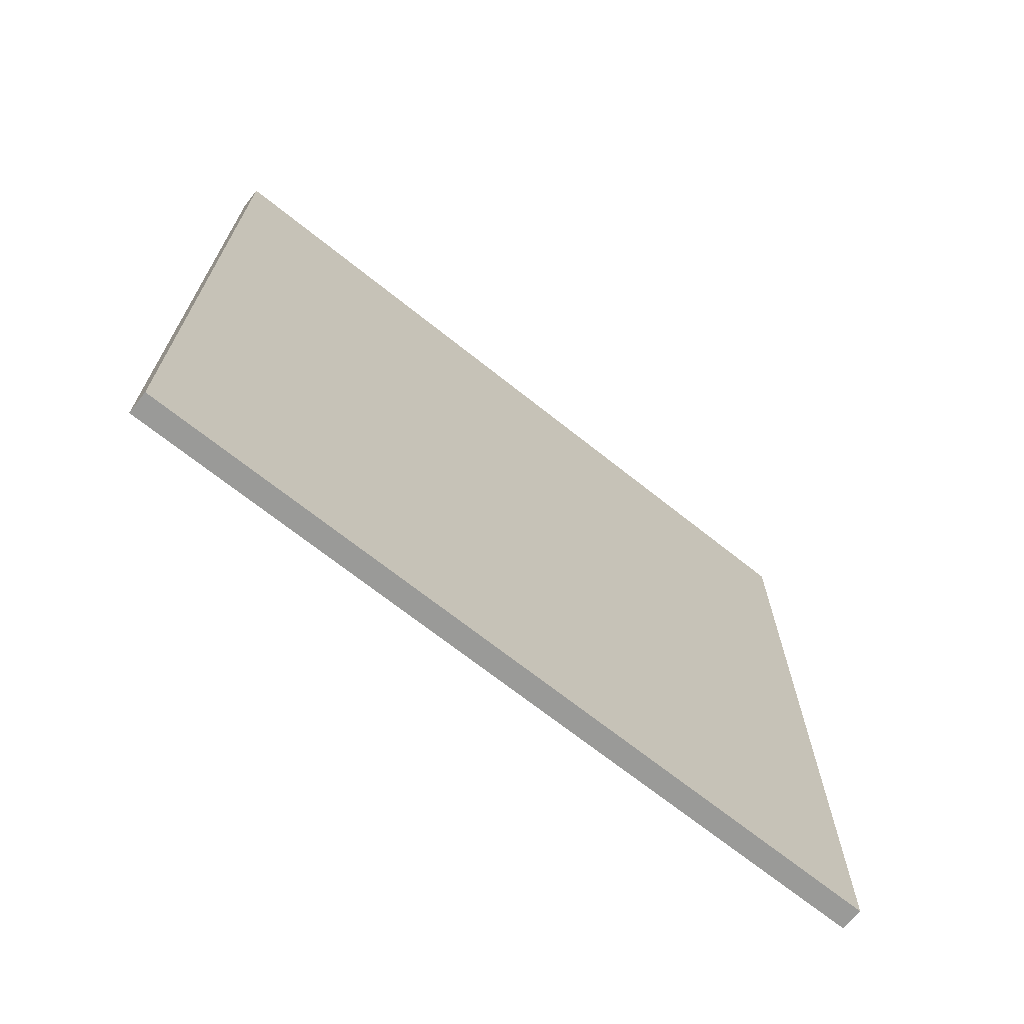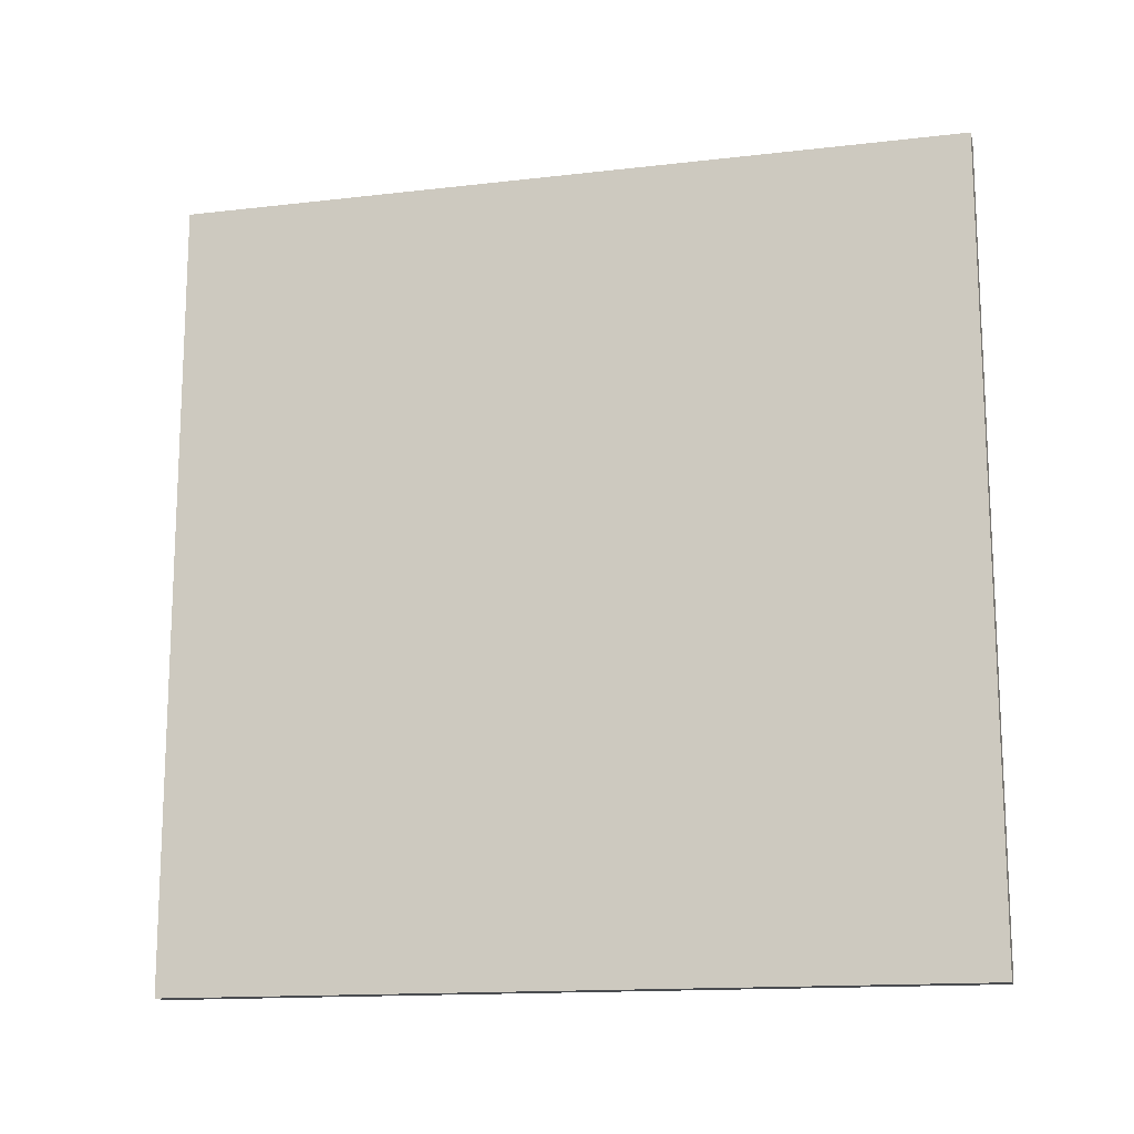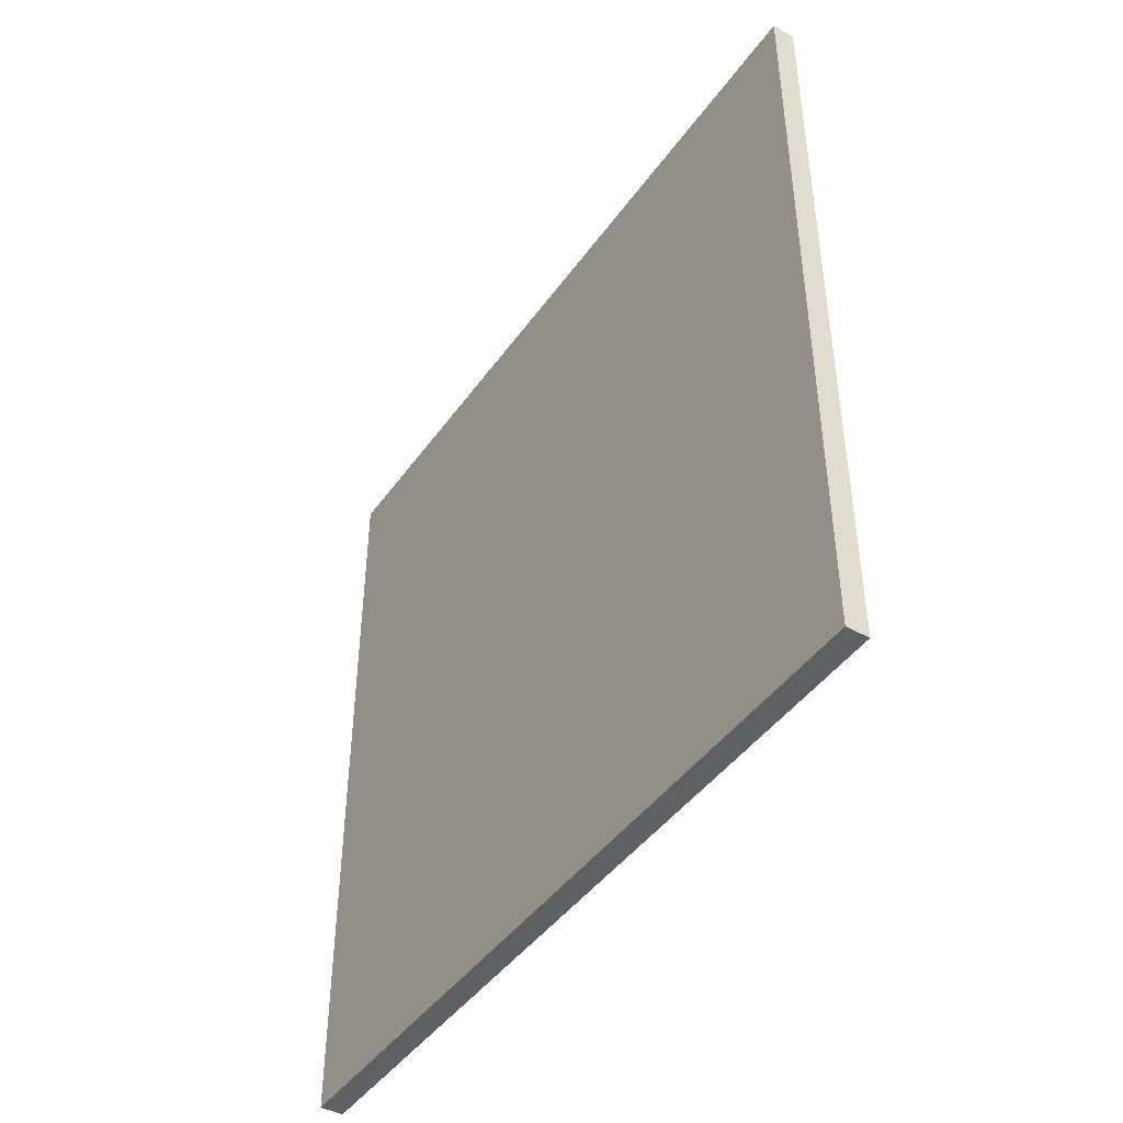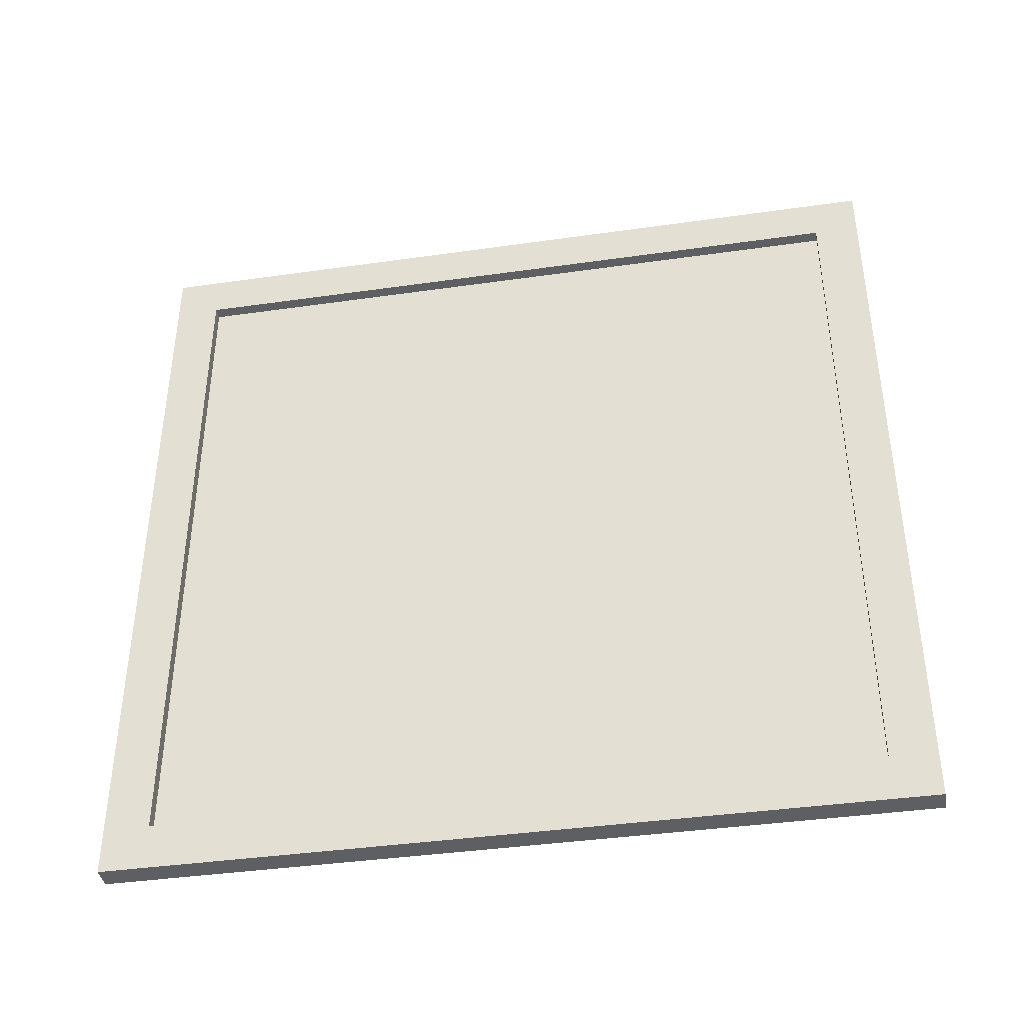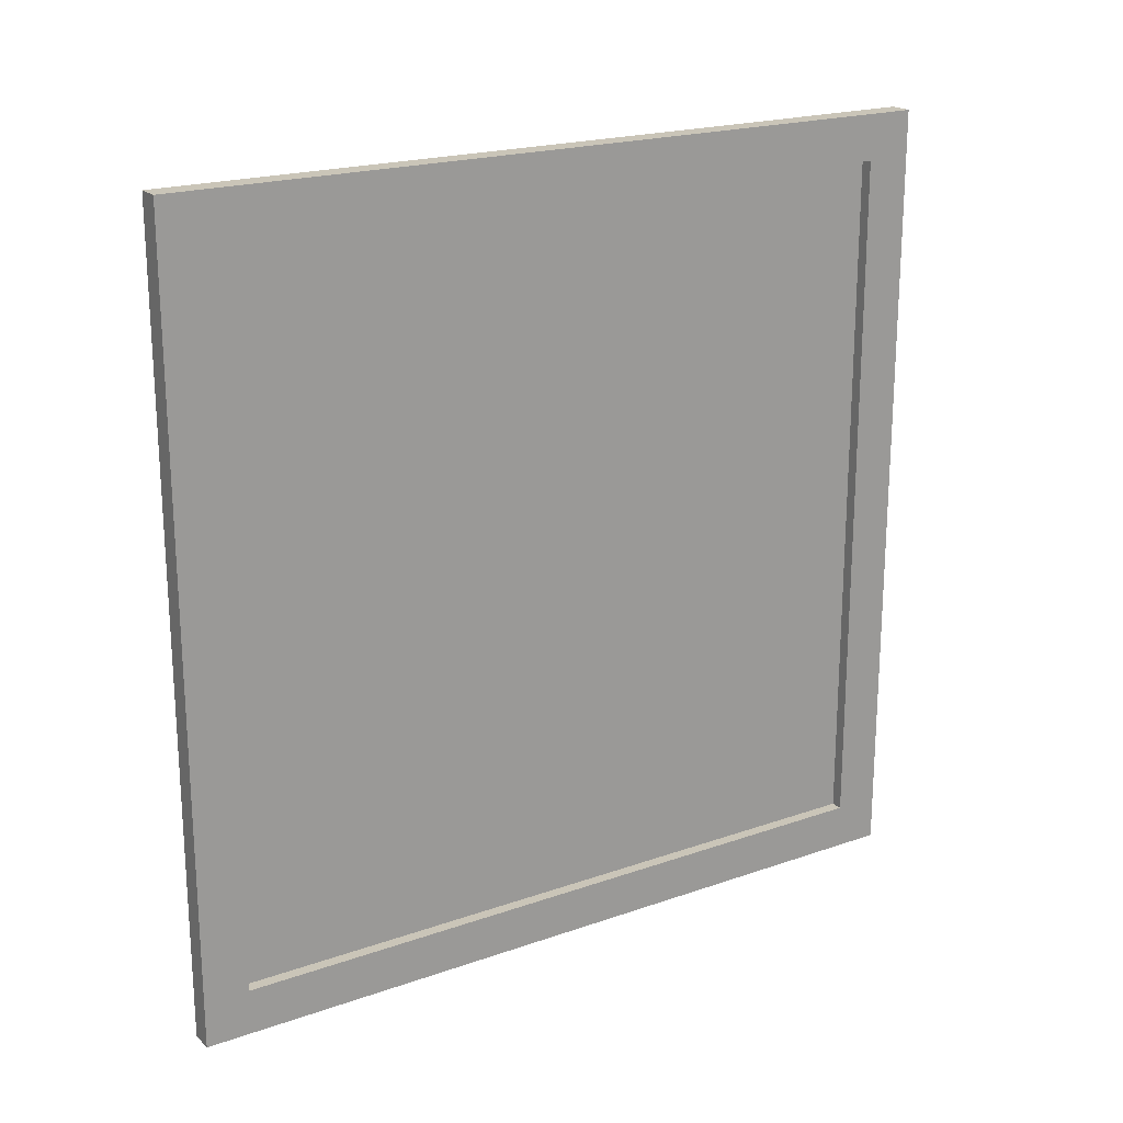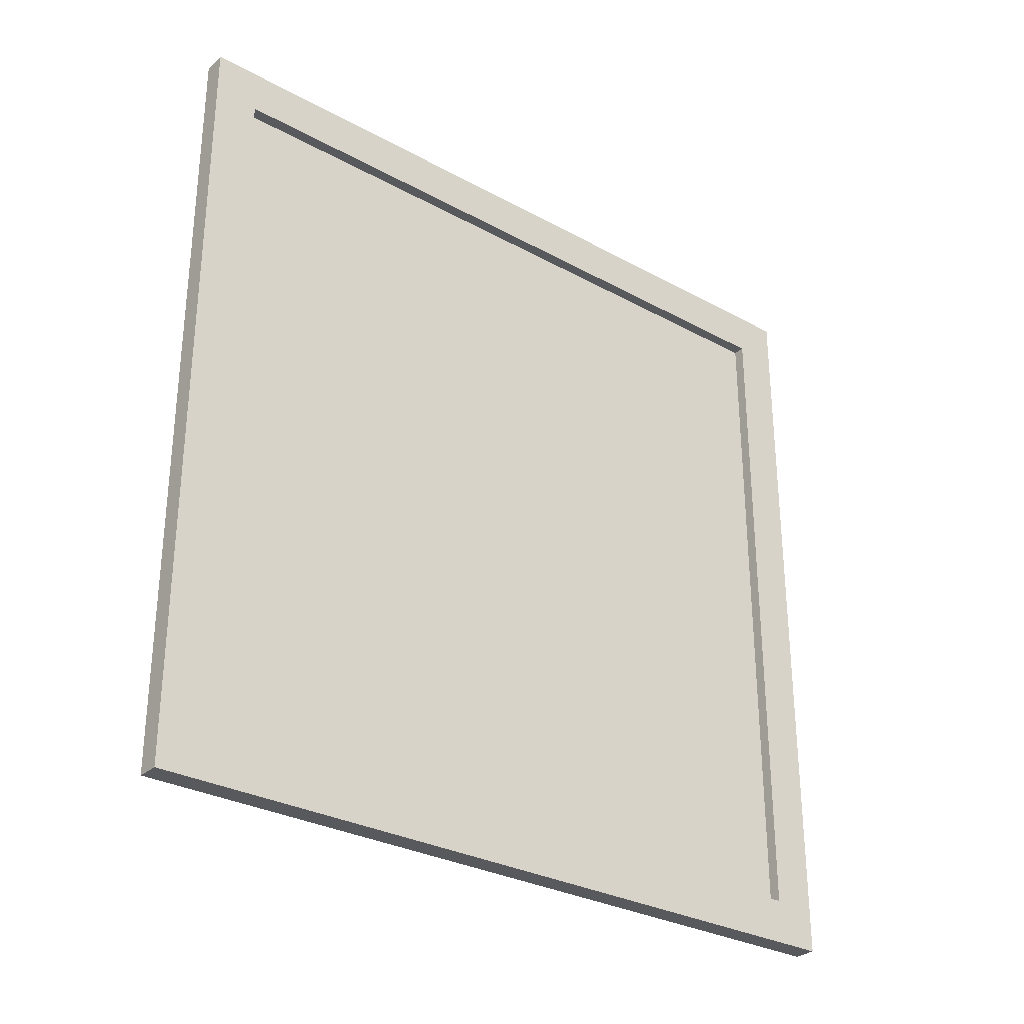
<metadata>
{"format":"obj","ext":"obj","renderer":"f3d","projection":"perspective","resolution":1024,"background":"white","views":[{"elev":-69.2,"azim":-128.6,"up":"+Z"},{"elev":-14.7,"azim":-75.9,"up":"+Y"},{"elev":-44.3,"azim":-33.0,"up":"+Z"},{"elev":-39.9,"azim":100.0,"up":"+Y"},{"elev":20.3,"azim":57.4,"up":"+Y"},{"elev":-29.9,"azim":51.3,"up":"+Y"}]}
</metadata>
<code>
g Plane_Mesh
v -0 1.109 1.109
v 0 -1.109 1.109
v -0 1.109 -1.109
v 0 -1.109 -1.109
v 0.06457 0.9821 -0.9821
v 0.06457 0.9821 0.9821
v 0.06457 -0.9821 0.9821
v 0.06457 -0.9821 -0.9821
v 0.06457 1.109 -1.109
v 0.06457 1.109 1.109
v 0.06457 -1.109 1.109
v 0.06457 -1.109 -1.109
v 0.03094 0.9821 -0.9821
v 0.03094 0.9821 0.9821
v 0.03094 -0.9821 0.9821
v 0.03094 -0.9821 -0.9821
g Plane_Glass.001
f 3 2 1
f 8 15 7
f 4 11 2
f 1 9 3
f 3 12 4
f 2 10 1
f 15 13 14
f 6 13 5
f 5 16 8
f 3 4 2
f 8 16 15
f 4 12 11
f 1 10 9
f 3 9 12
f 2 11 10
f 15 16 13
f 6 14 13
f 5 13 16
g Plane_Frame.001
f 5 10 6
f 6 11 7
f 7 12 8
f 8 9 5
f 7 14 6
f 5 9 10
f 6 10 11
f 7 11 12
f 8 12 9
f 7 15 14

</code>
